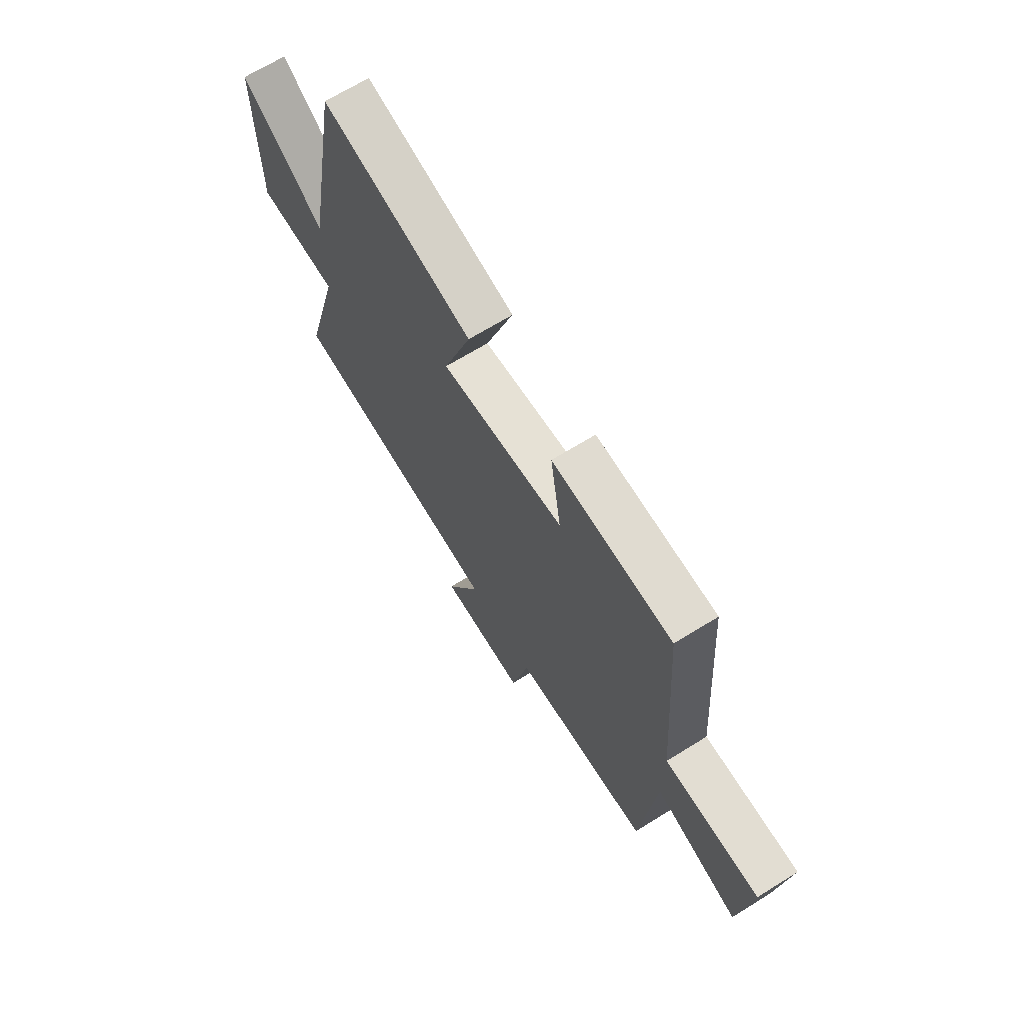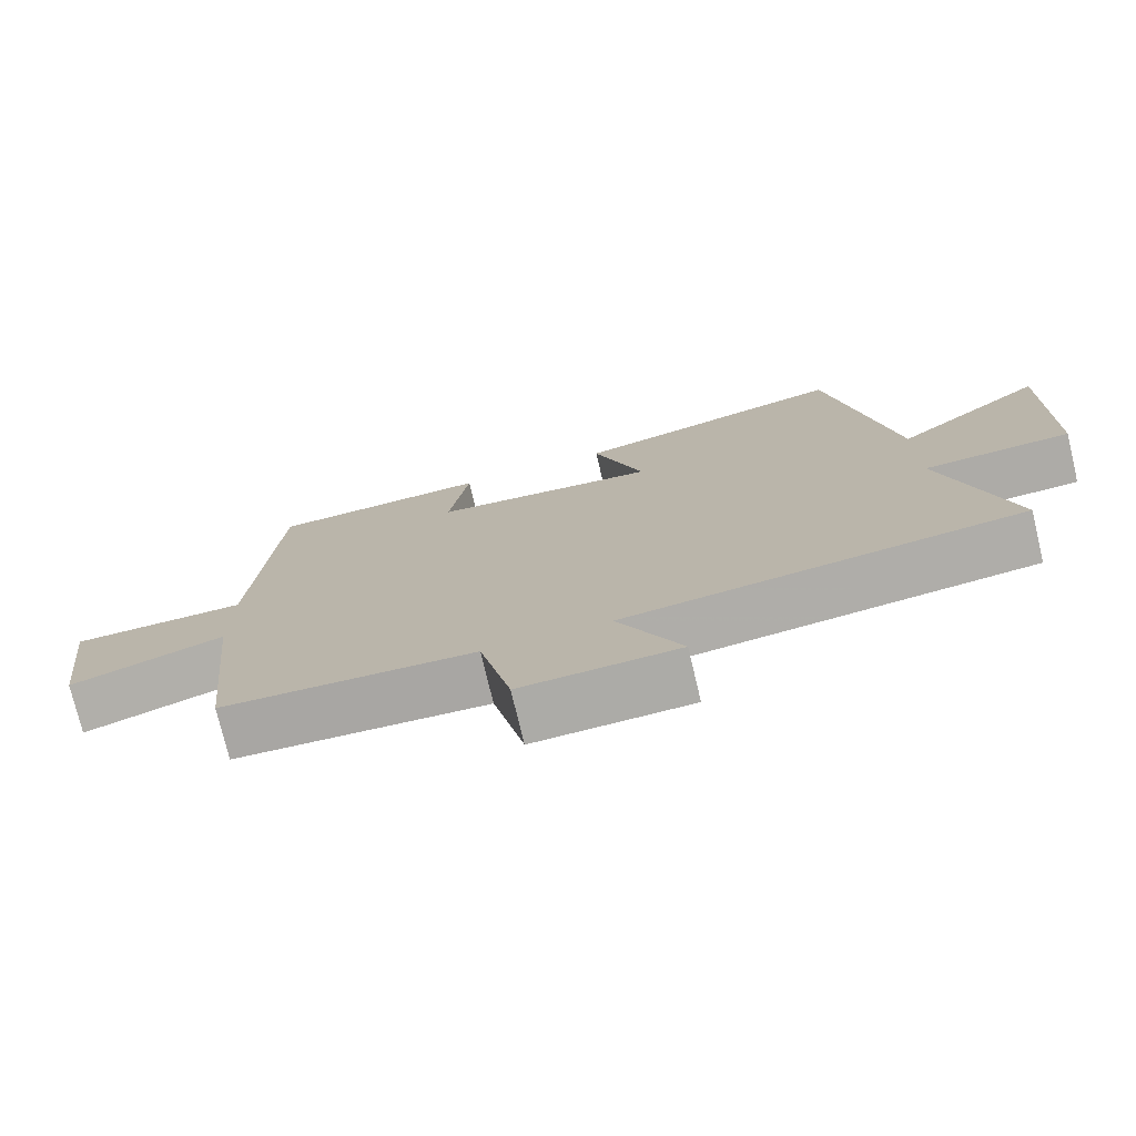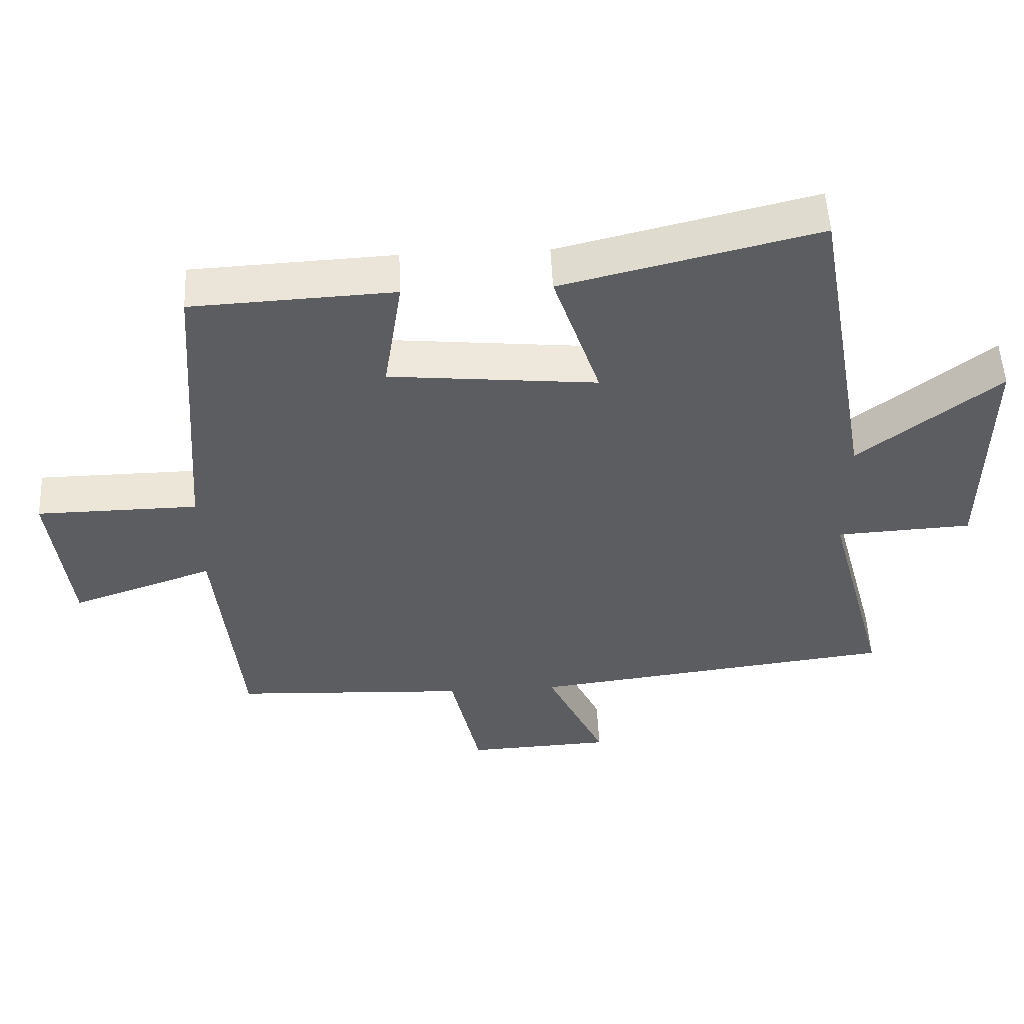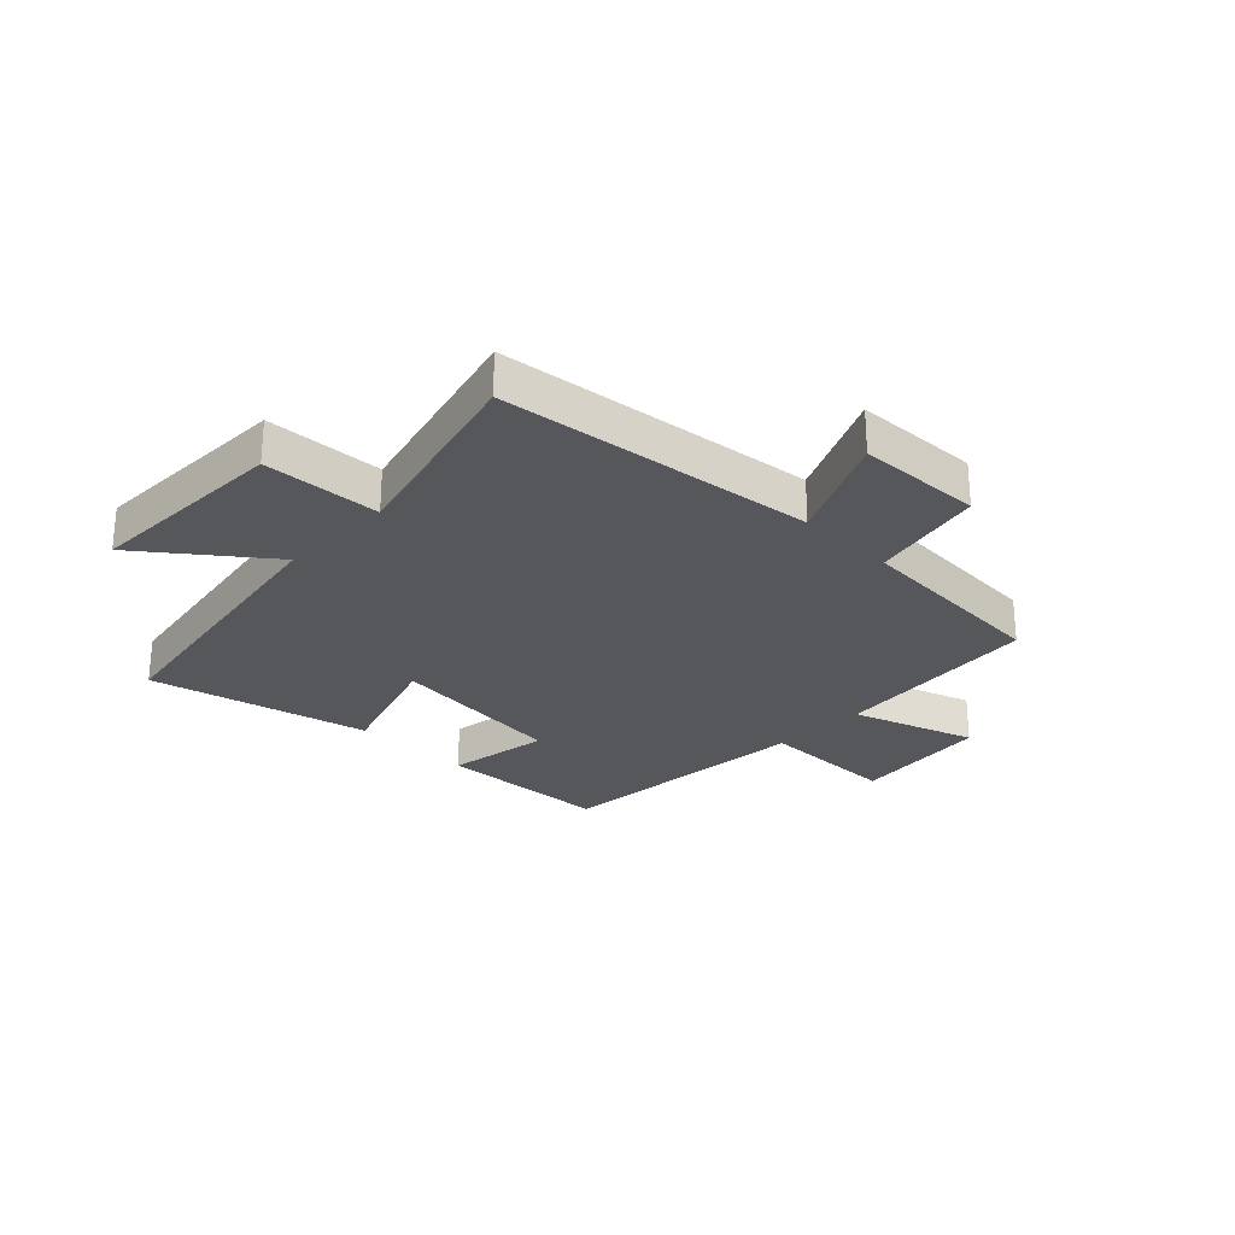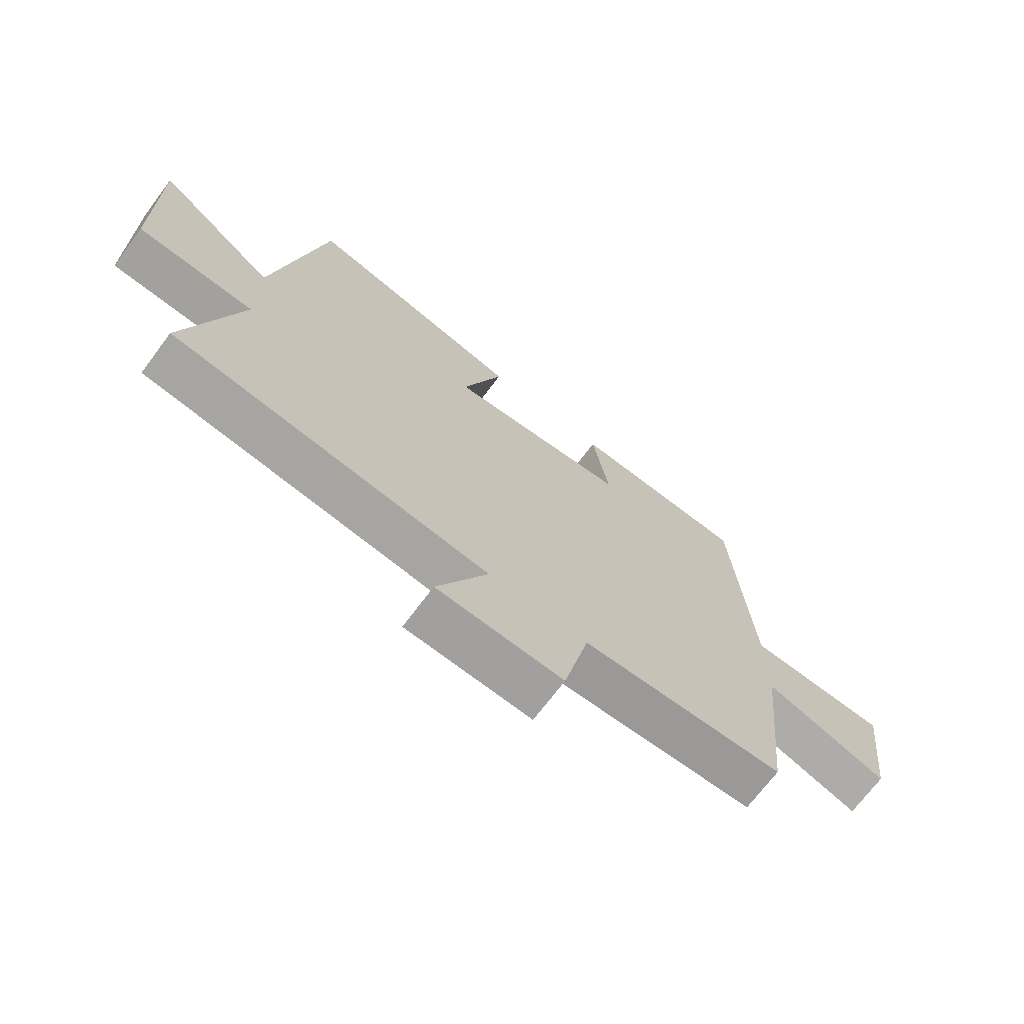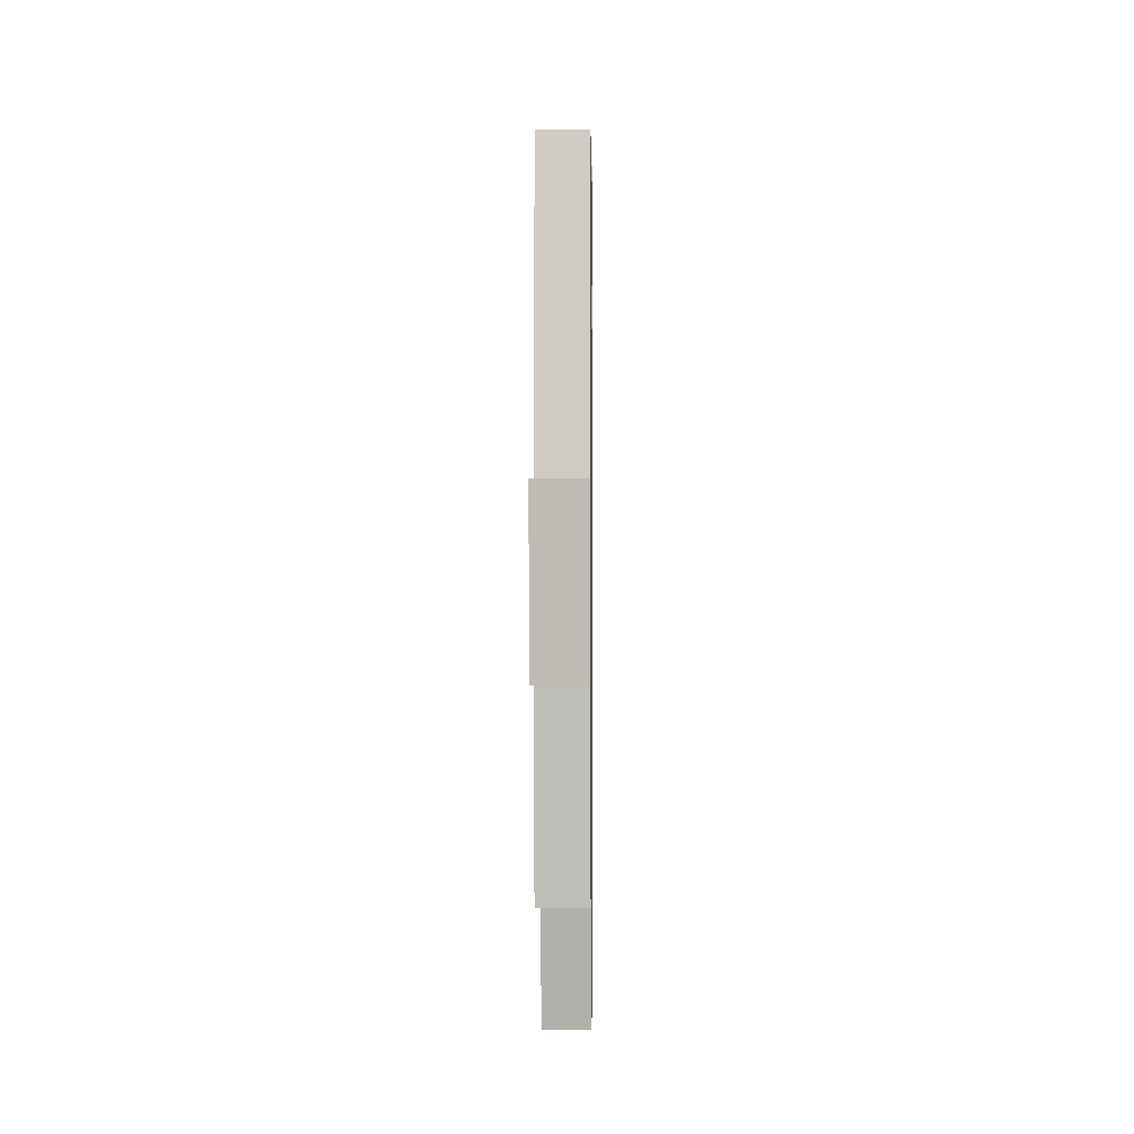
<metadata>
{"format":"obj","ext":"obj","renderer":"f3d","projection":"perspective","resolution":1024,"background":"white","views":[{"elev":67.8,"azim":-121.9,"up":"+Z"},{"elev":-75.4,"azim":13.4,"up":"+Z"},{"elev":52.5,"azim":-2.7,"up":"+Z"},{"elev":-27.0,"azim":135.2,"up":"+Y"},{"elev":-70.6,"azim":143.1,"up":"+Z"},{"elev":-1.2,"azim":-89.3,"up":"+Z"}]}
</metadata>
<code>
v 0.413 0.07 0.592
v 0.5 0.07 0.103
v 0.705 0.07 0.264
v 0.701 0.07 -0.084
v 0.5 0.07 -0.095
v 0.591 0.07 -0.433
v 0.05 0.07 -0.5
v 0.137 0.07 -0.683
v -0.077 0.07 -0.693
v -0.12 0.07 -0.5
v -0.464 0.07 -0.483
v -0.5 0.07 -0.128
v -0.709 0.07 -0.201
v -0.737 0.07 0.035
v -0.5 0.07 0.038
v -0.468 0.07 0.485
v -0.171 0.07 0.5
v -0.198 0.07 0.324
v 0.108 0.07 0.294
v 0.039 0.07 0.5
v 0.413 0 0.592
v 0.5 0 0.103
v 0.705 0 0.264
v 0.701 0 -0.084
v 0.5 0 -0.095
v 0.591 0 -0.433
v 0.05 0 -0.5
v 0.137 0 -0.683
v -0.077 0 -0.693
v -0.12 0 -0.5
v -0.464 0 -0.483
v -0.5 0 -0.128
v -0.709 0 -0.201
v -0.737 0 0.035
v -0.5 0 0.038
v -0.468 0 0.485
v -0.171 0 0.5
v -0.198 0 0.324
v 0.108 0 0.294
v 0.039 0 0.5
f 19 20 1 2
f 18 19 2
f 15 16 17 18
f 15 18 2
f 12 13 14 15
f 10 11 12 15
f 10 15 2
f 7 8 9 10
f 5 6 7 10
f 5 10 2 3
f 3 4 5
f 22 21 40 39
f 22 39 38
f 38 37 36 35
f 22 38 35
f 35 34 33 32
f 35 32 31 30
f 22 35 30
f 30 29 28 27
f 30 27 26 25
f 23 22 30 25
f 25 24 23
f 1 21 22 2
f 2 22 23 3
f 3 23 24 4
f 4 24 25 5
f 5 25 26 6
f 6 26 27 7
f 7 27 28 8
f 8 28 29 9
f 9 29 30 10
f 10 30 31 11
f 11 31 32 12
f 12 32 33 13
f 13 33 34 14
f 14 34 35 15
f 15 35 36 16
f 16 36 37 17
f 17 37 38 18
f 18 38 39 19
f 19 39 40 20
f 20 40 21 1

</code>
